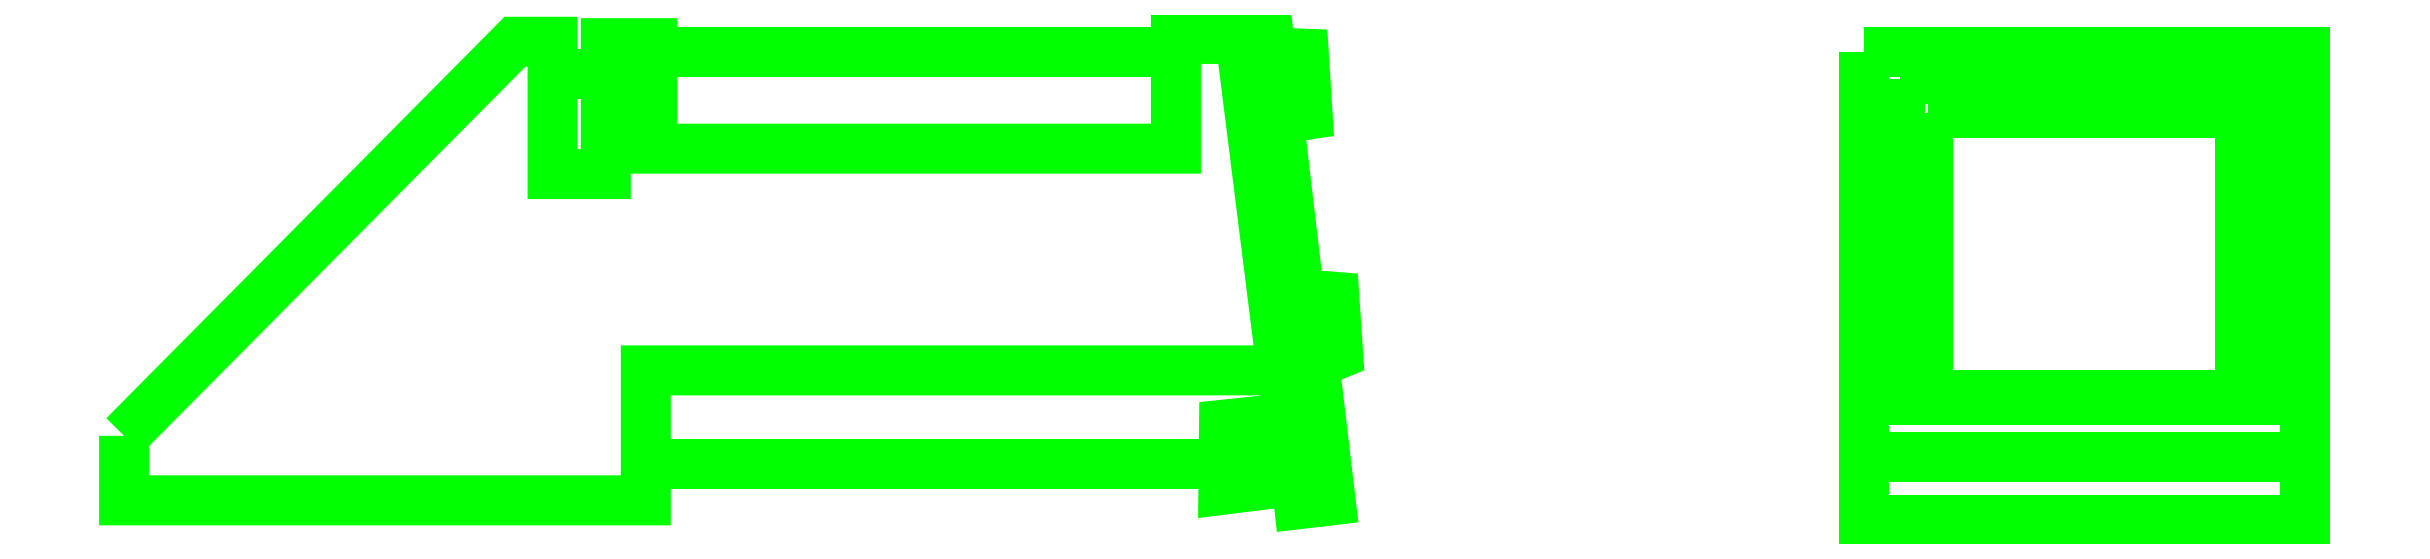
<metadata>
{"format":"dxf","ext":"dxf","renderer":"ezdxf+matplotlib","layout":"modelspace","background":"white","min_lineweight":24,"dpi":150}
</metadata>
<code>
0
SECTION
2
ENTITIES
0
LWPOLYLINE
8
Layer_1
90
16
70
0
10
60.08
20
173.4
30
0
10
60.08
20
171
30
0
10
79.57
20
171
30
0
10
79.57
20
175.9
30
0
10
104.3
20
175.9
30
0
10
102.9
20
188.2
30
0
10
99.38
20
188.2
30
0
10
99.38
20
184.1
30
0
10
79.82
20
184.1
30
0
10
79.82
20
188.1
30
0
10
78.08
20
188.1
30
0
10
78.08
20
183.2
30
0
10
76.09
20
183.2
30
0
10
76.09
20
188.1
30
0
10
74.68
20
188.1
30
0
10
60.08
20
173.4
30
0
0
LWPOLYLINE
8
Layer_1
90
2
70
0
10
76.02
20
186.9
30
0
10
78.01
20
186.9
30
0
0
LWPOLYLINE
8
Layer_1
90
2
70
0
10
79.8
20
187.8
30
0
10
99.68
20
187.8
30
0
0
LWPOLYLINE
8
Layer_1
90
2
70
0
10
79.73
20
172.4
30
0
10
105
20
172.4
30
0
0
LWPOLYLINE
8
Layer_1
90
4
70
0
10
103.2
20
187.7
30
0
10
104.2
20
187.7
30
0
10
104.3
20
185.4
30
0
10
103.6
20
185.3
30
0
0
LWPOLYLINE
8
Layer_1
90
4
70
0
10
104.4
20
178.7
30
0
10
105.3
20
178.6
30
0
10
105.4
20
176.5
30
0
10
104.7
20
176.1
30
0
0
LWPOLYLINE
8
Layer_1
90
5
70
0
10
125.1
20
187.8
30
0
10
141.6
20
187.8
30
0
10
141.6
20
170.3
30
0
10
125.1
20
170.3
30
0
10
125.1
20
187.8
30
0
0
LWPOLYLINE
8
Layer_1
90
5
70
0
10
127.5
20
185.5
30
0
10
139.2
20
185.5
30
0
10
139.2
20
174.9
30
0
10
127.5
20
174.9
30
0
10
127.5
20
185.5
30
0
0
LWPOLYLINE
8
Layer_1
90
5
70
0
10
126.4
20
186.7
30
0
10
140.1
20
186.7
30
0
10
140.1
20
174.8
30
0
10
126.4
20
174.8
30
0
10
126.4
20
186.7
30
0
0
LWPOLYLINE
8
Layer_1
90
2
70
0
10
125.2
20
172.6
30
0
10
141.6
20
172.6
30
0
0
LWPOLYLINE
8
Layer_1
90
8
70
0
10
104.5
20
176.3
30
0
10
105.2
20
171
30
0
10
104
20
170.9
30
0
10
103.9
20
171.7
30
0
10
101.2
20
171.4
30
0
10
101.2
20
173.8
30
0
10
103.6
20
174.1
30
0
10
101.8
20
188.2
30
0
0
ENDSEC
0
EOF

</code>
